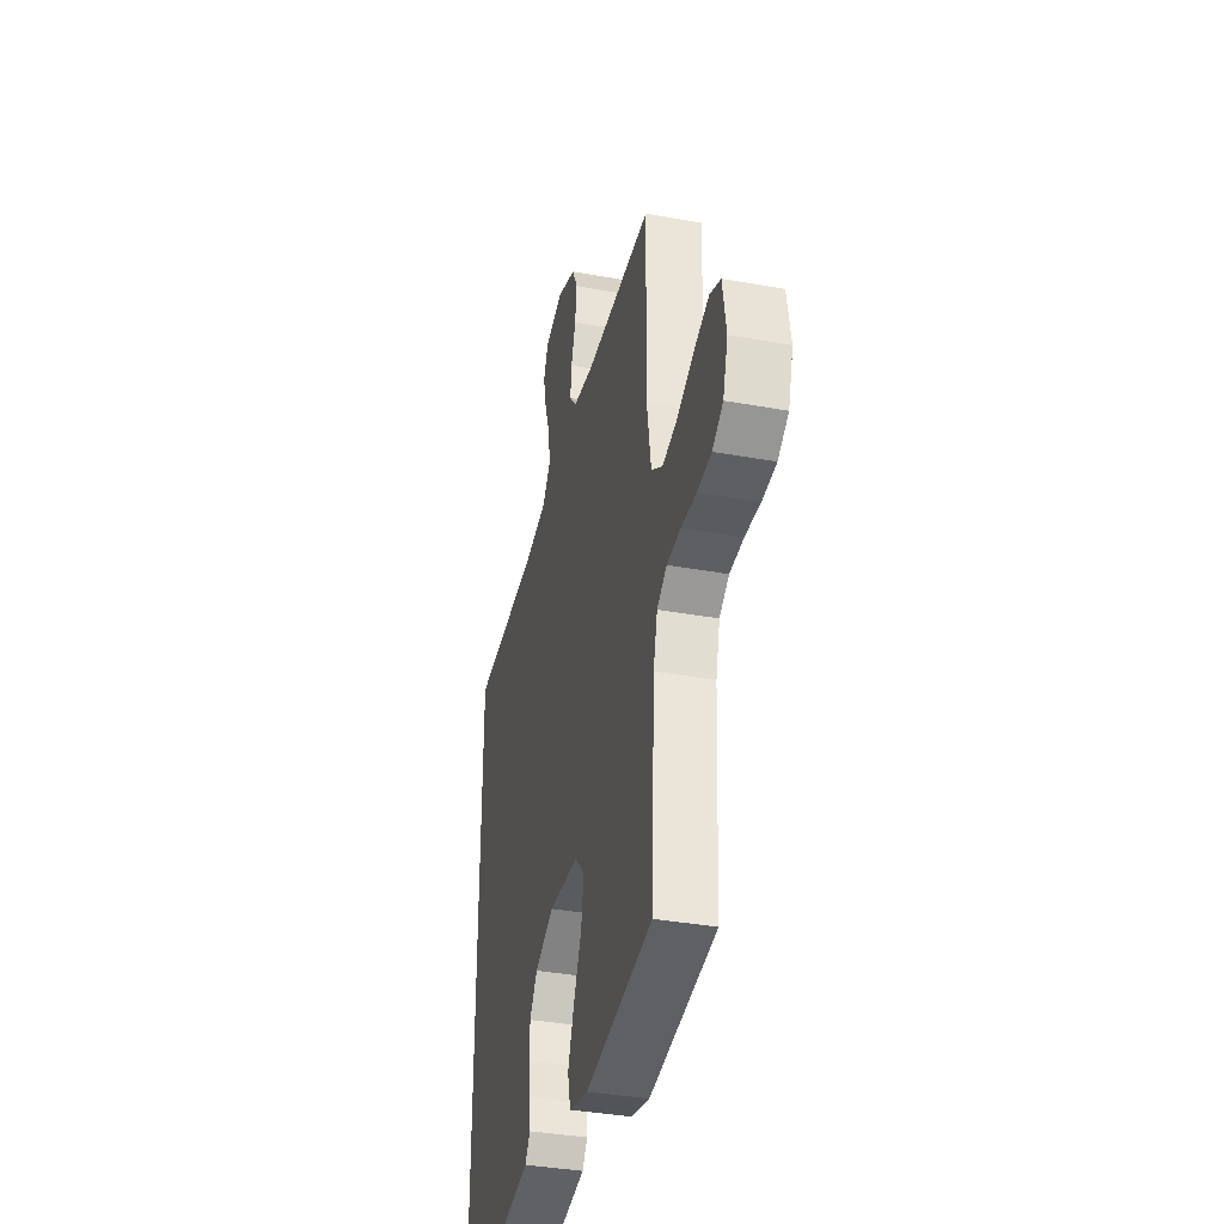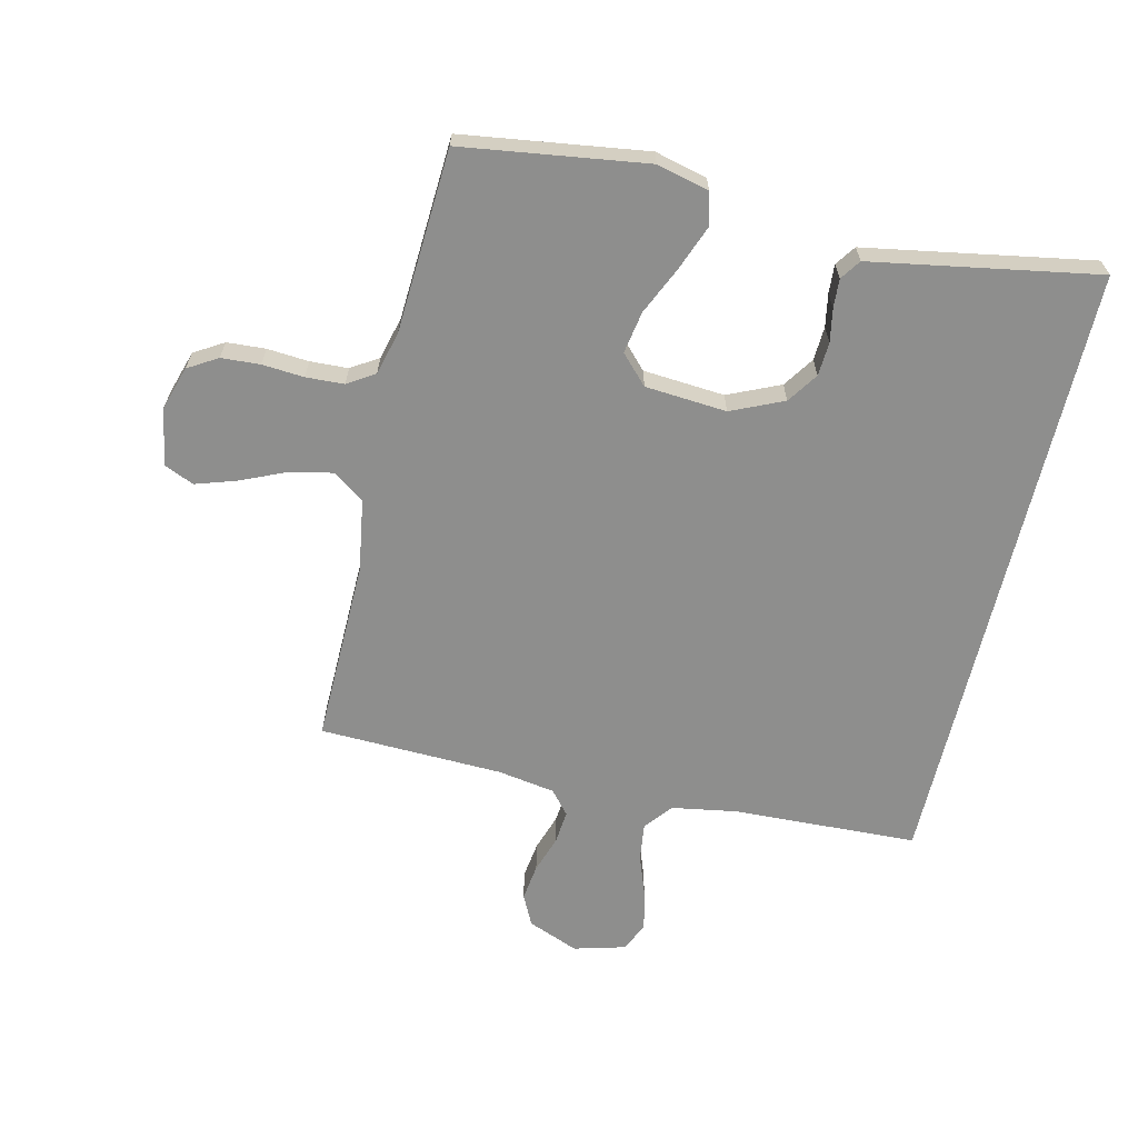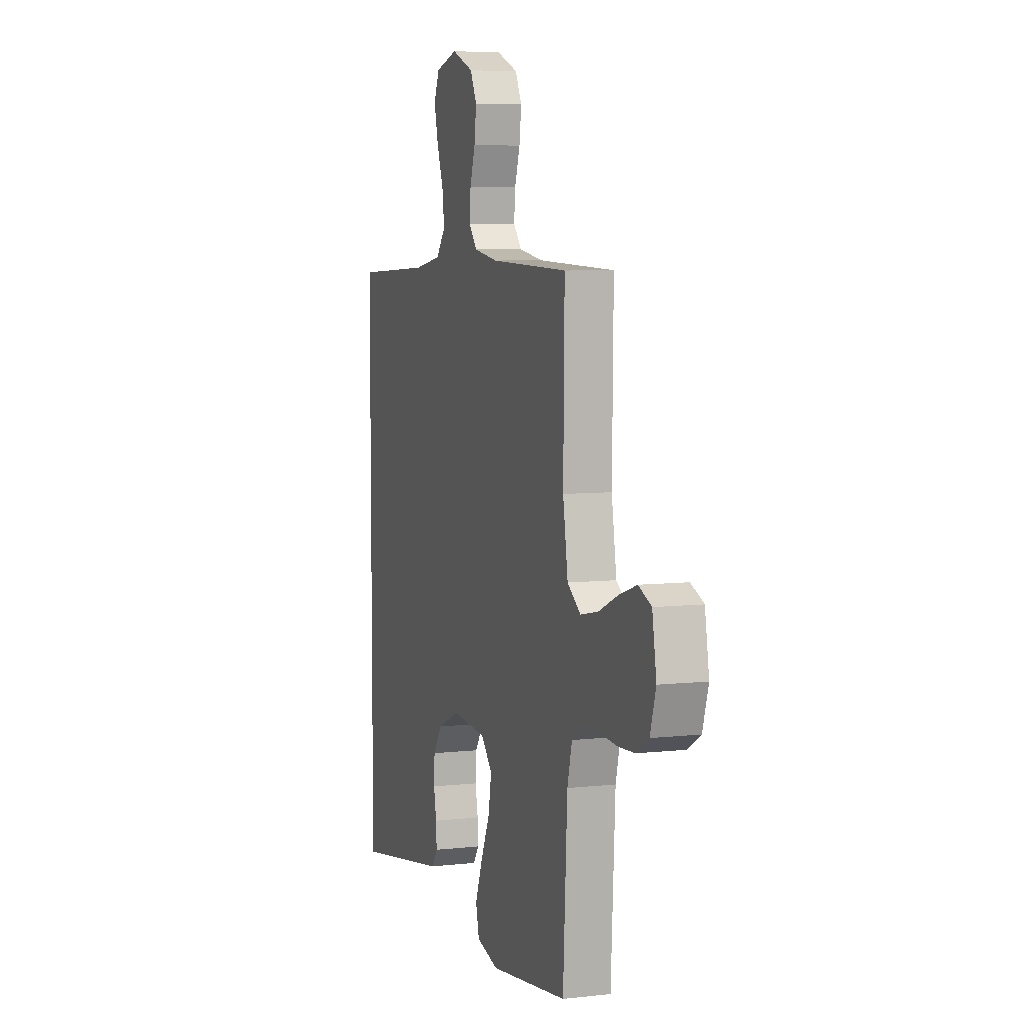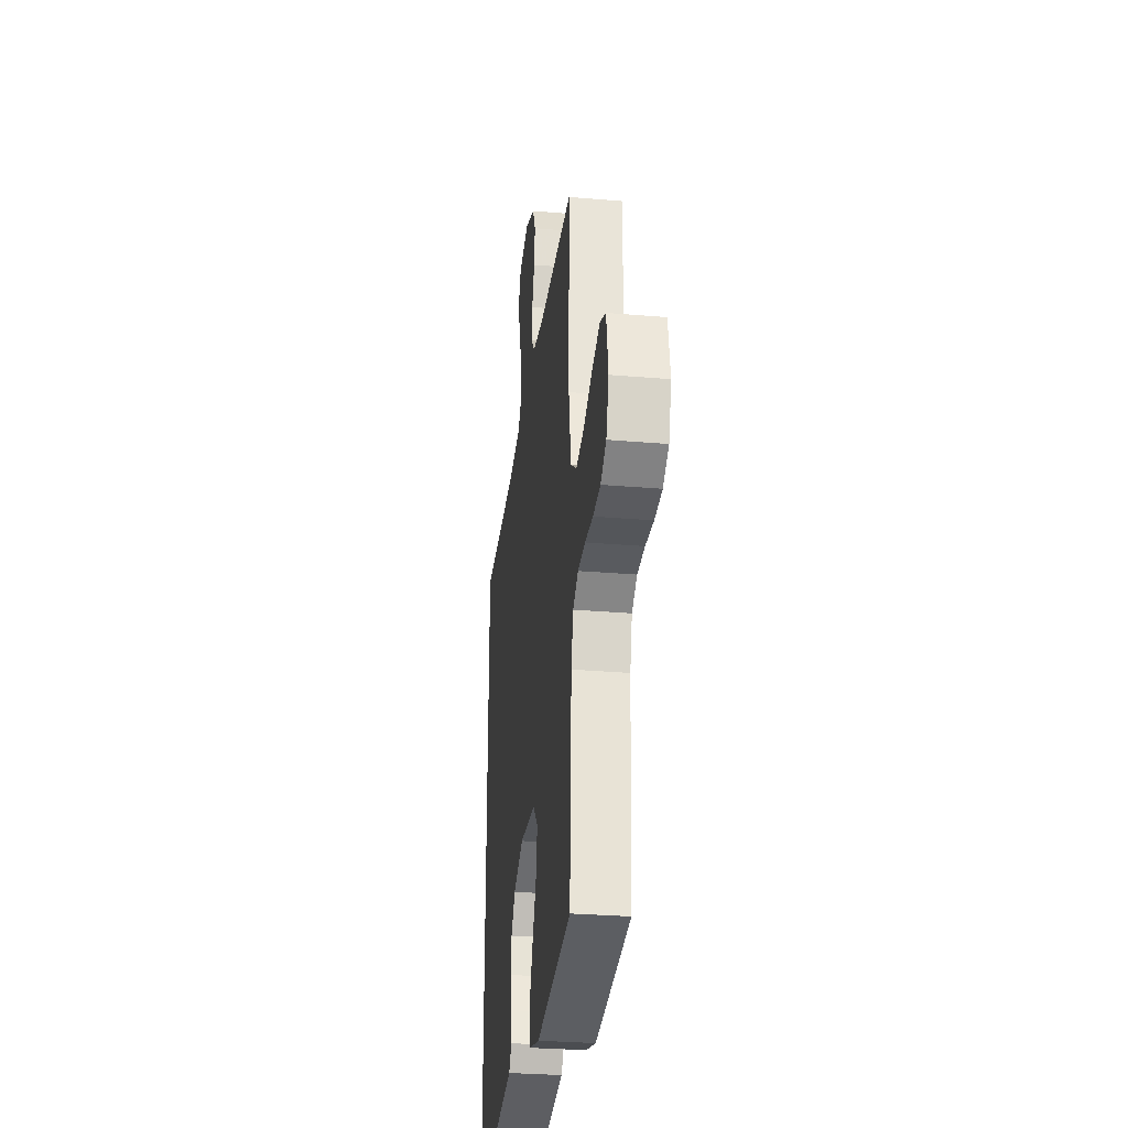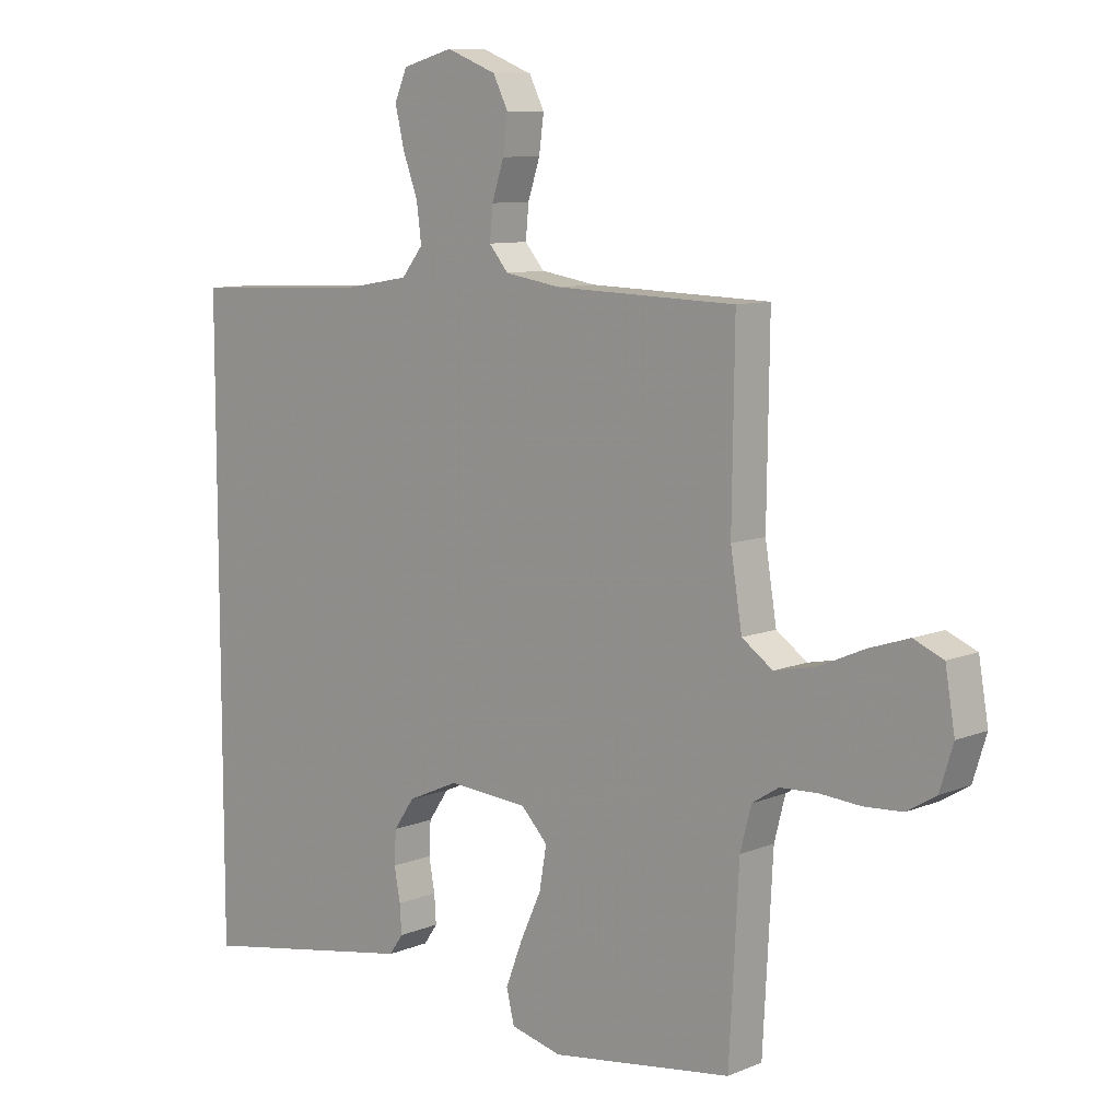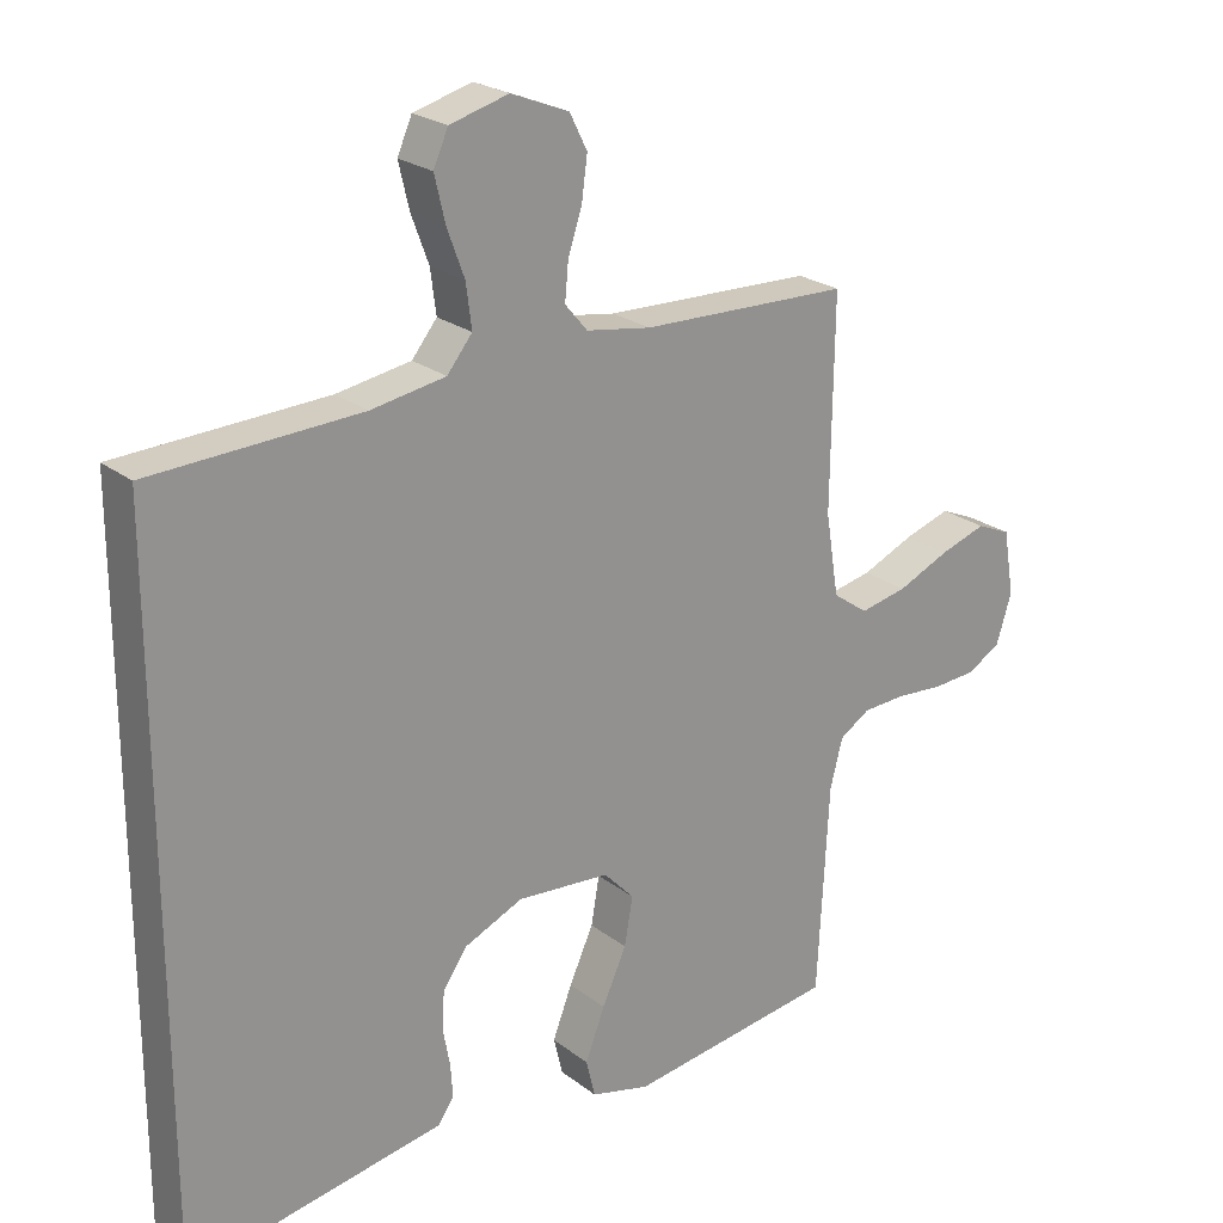
<metadata>
{"format":"obj","ext":"obj","renderer":"f3d","projection":"perspective","resolution":1024,"background":"white","views":[{"elev":-36.9,"azim":76.8,"up":"+Z"},{"elev":-64.8,"azim":166.7,"up":"+Y"},{"elev":6.6,"azim":71.7,"up":"+Z"},{"elev":-29.5,"azim":82.8,"up":"+Z"},{"elev":9.2,"azim":42.8,"up":"+Z"},{"elev":23.3,"azim":-38.1,"up":"+Z"}]}
</metadata>
<code>
v 0.5 0.07 0.5
v 0.496 0.07 0.2
v 0.515 0.07 0.082
v 0.566 0.07 0.046
v 0.634 0.07 0.06
v 0.709 0.07 0.093
v 0.776 0.07 0.115
v 0.825 0.07 0.094
v 0.841 0.07 0
v 0.819 0.07 -0.071
v 0.771 0.07 -0.1
v 0.708 0.07 -0.104
v 0.64 0.07 -0.099
v 0.578 0.07 -0.102
v 0.534 0.07 -0.13
v 0.516 0.07 -0.2
v 0.5 0.07 -0.5
v 0.2 0.07 -0.543
v 0.115 0.07 -0.522
v 0.102 0.07 -0.468
v 0.13 0.07 -0.395
v 0.165 0.07 -0.318
v 0.177 0.07 -0.249
v 0.133 0.07 -0.203
v 0 0.07 -0.193
v -0.085 0.07 -0.231
v -0.119 0.07 -0.281
v -0.122 0.07 -0.336
v -0.112 0.07 -0.39
v -0.109 0.07 -0.437
v -0.132 0.07 -0.47
v -0.2 0.07 -0.482
v -0.5 0.07 -0.535
v -0.5 0.07 0.479
v -0.2 0.07 0.492
v -0.093 0.07 0.51
v -0.057 0.07 0.555
v -0.065 0.07 0.617
v -0.09 0.07 0.685
v -0.105 0.07 0.749
v -0.084 0.07 0.797
v 0 0.07 0.82
v 0.083 0.07 0.787
v 0.108 0.07 0.737
v 0.1 0.07 0.677
v 0.08 0.07 0.616
v 0.075 0.07 0.562
v 0.107 0.07 0.524
v 0.2 0.07 0.509
v 0.5 0 0.5
v 0.496 0 0.2
v 0.515 0 0.082
v 0.566 0 0.046
v 0.634 0 0.06
v 0.709 0 0.093
v 0.776 0 0.115
v 0.825 0 0.094
v 0.841 0 0
v 0.819 0 -0.071
v 0.771 0 -0.1
v 0.708 0 -0.104
v 0.64 0 -0.099
v 0.578 0 -0.102
v 0.534 0 -0.13
v 0.516 0 -0.2
v 0.5 0 -0.5
v 0.2 0 -0.543
v 0.115 0 -0.522
v 0.102 0 -0.468
v 0.13 0 -0.395
v 0.165 0 -0.318
v 0.177 0 -0.249
v 0.133 0 -0.203
v 0 0 -0.193
v -0.085 0 -0.231
v -0.119 0 -0.281
v -0.122 0 -0.336
v -0.112 0 -0.39
v -0.109 0 -0.437
v -0.132 0 -0.47
v -0.2 0 -0.482
v -0.5 0 -0.535
v -0.5 0 0.479
v -0.2 0 0.492
v -0.093 0 0.51
v -0.057 0 0.555
v -0.065 0 0.617
v -0.09 0 0.685
v -0.105 0 0.749
v -0.084 0 0.797
v 0 0 0.82
v 0.083 0 0.787
v 0.108 0 0.737
v 0.1 0 0.677
v 0.08 0 0.616
v 0.075 0 0.562
v 0.107 0 0.524
v 0.2 0 0.509
f 44 45 46
f 43 44 46
f 42 43 46
f 41 42 46
f 40 41 46
f 39 40 46
f 38 39 46
f 37 38 46 47
f 36 37 47 48
f 32 33 34 35
f 30 31 32
f 29 30 32
f 28 29 32
f 32 35 36
f 28 32 36
f 27 28 36
f 20 21 22
f 19 20 22
f 18 19 22
f 17 18 22
f 16 17 22
f 15 16 22 23
f 14 15 23 24
f 11 12 13
f 10 11 13
f 9 10 13
f 8 9 13
f 7 8 13
f 6 7 13
f 5 6 13
f 4 5 13 14
f 14 24 25
f 4 14 25
f 3 4 25
f 49 1 2
f 36 48 49
f 27 36 49
f 26 27 49
f 25 26 49
f 3 25 49
f 2 3 49
f 95 94 93
f 95 93 92
f 95 92 91
f 95 91 90
f 95 90 89
f 95 89 88
f 95 88 87
f 96 95 87 86
f 97 96 86 85
f 84 83 82 81
f 81 80 79
f 81 79 78
f 81 78 77
f 85 84 81
f 85 81 77
f 85 77 76
f 71 70 69
f 71 69 68
f 71 68 67
f 71 67 66
f 71 66 65
f 72 71 65 64
f 73 72 64 63
f 62 61 60
f 62 60 59
f 62 59 58
f 62 58 57
f 62 57 56
f 62 56 55
f 62 55 54
f 63 62 54 53
f 74 73 63
f 74 63 53
f 74 53 52
f 51 50 98
f 98 97 85
f 98 85 76
f 98 76 75
f 98 75 74
f 98 74 52
f 98 52 51
f 1 50 51 2
f 2 51 52 3
f 3 52 53 4
f 4 53 54 5
f 5 54 55 6
f 6 55 56 7
f 7 56 57 8
f 8 57 58 9
f 9 58 59 10
f 10 59 60 11
f 11 60 61 12
f 12 61 62 13
f 13 62 63 14
f 14 63 64 15
f 15 64 65 16
f 16 65 66 17
f 17 66 67 18
f 18 67 68 19
f 19 68 69 20
f 20 69 70 21
f 21 70 71 22
f 22 71 72 23
f 23 72 73 24
f 24 73 74 25
f 25 74 75 26
f 26 75 76 27
f 27 76 77 28
f 28 77 78 29
f 29 78 79 30
f 30 79 80 31
f 31 80 81 32
f 32 81 82 33
f 33 82 83 34
f 34 83 84 35
f 35 84 85 36
f 36 85 86 37
f 37 86 87 38
f 38 87 88 39
f 39 88 89 40
f 40 89 90 41
f 41 90 91 42
f 42 91 92 43
f 43 92 93 44
f 44 93 94 45
f 45 94 95 46
f 46 95 96 47
f 47 96 97 48
f 48 97 98 49
f 49 98 50 1

</code>
